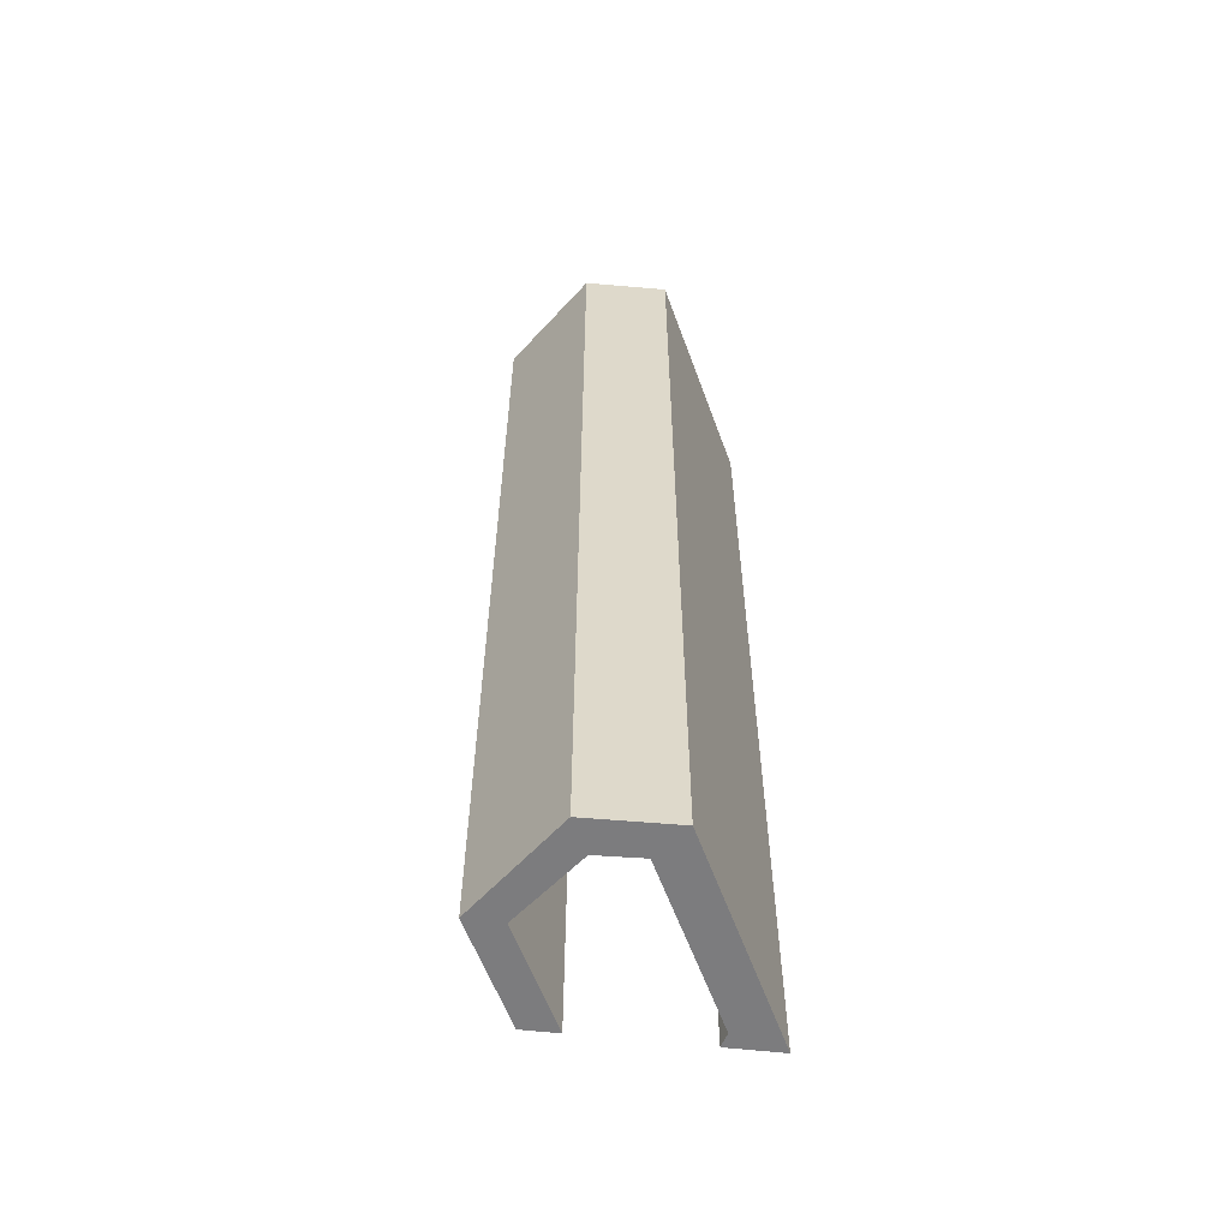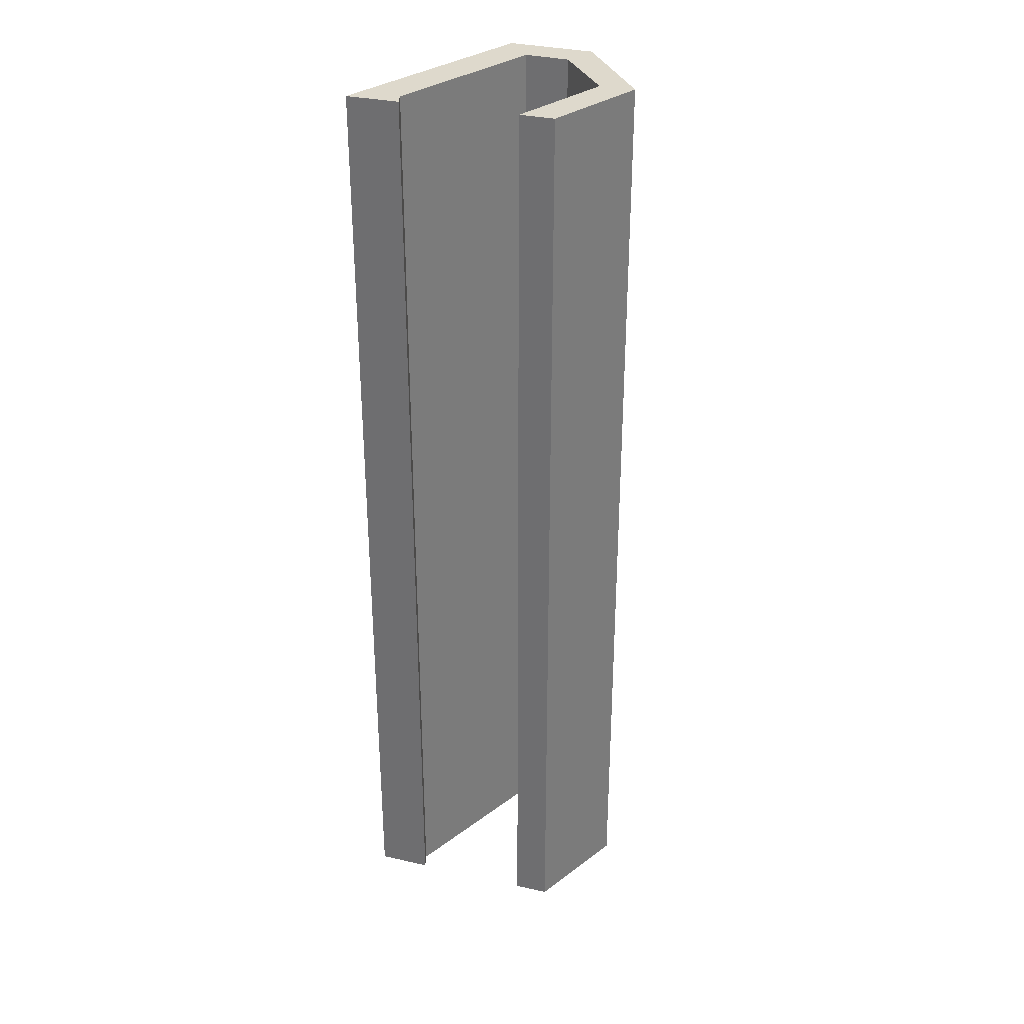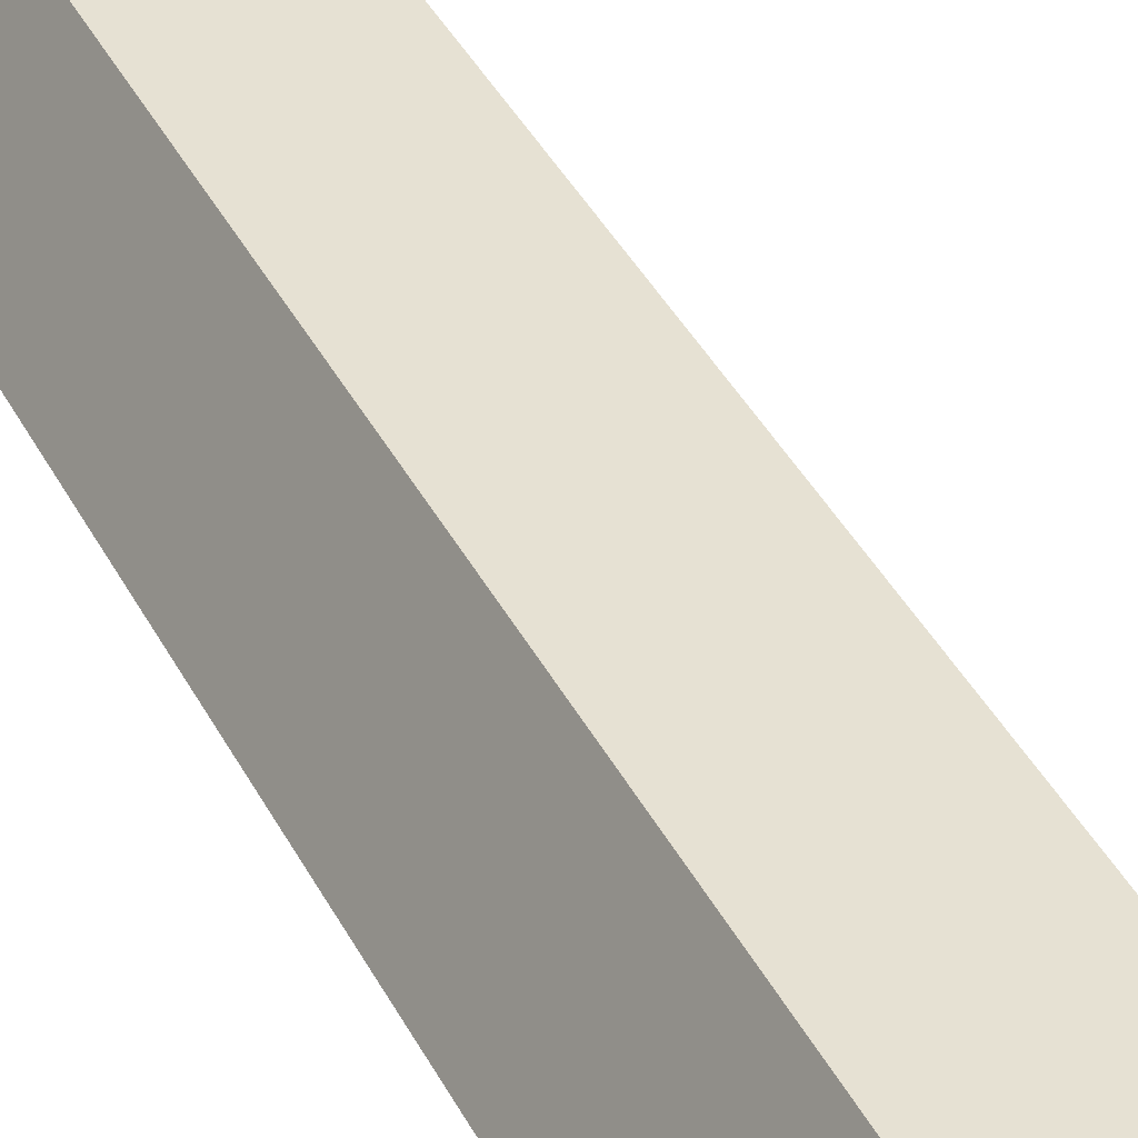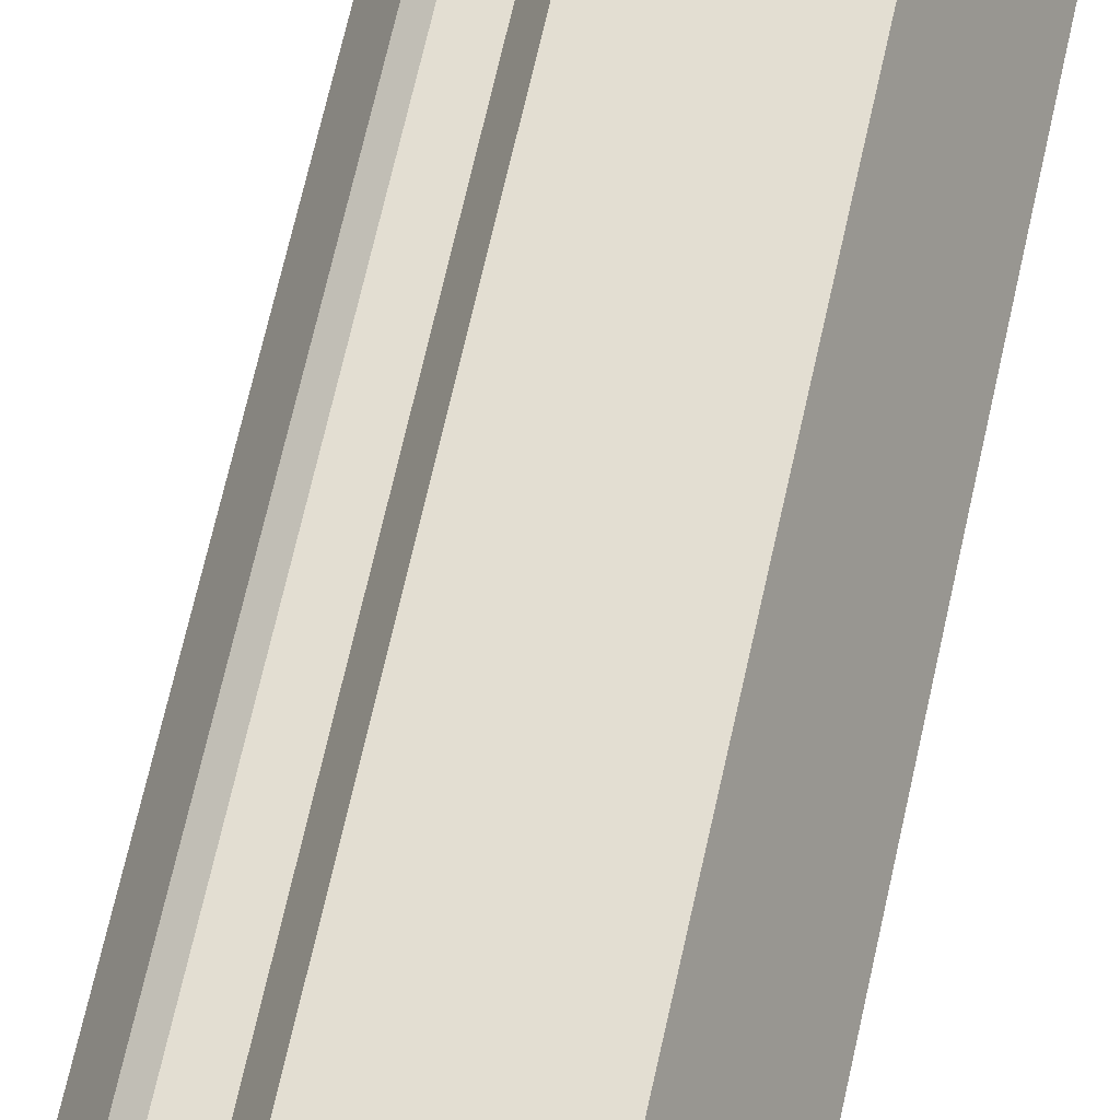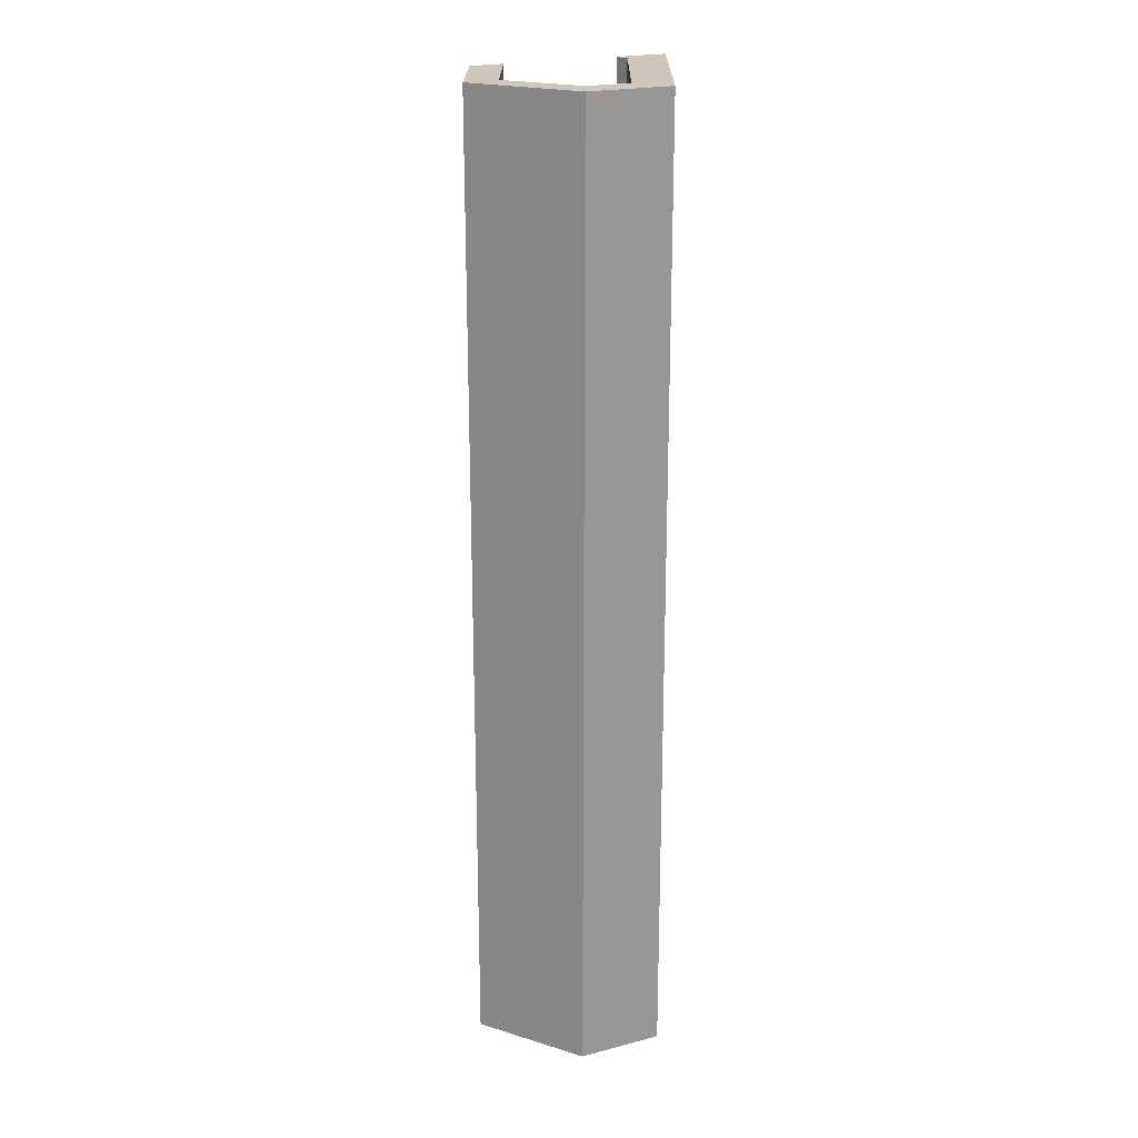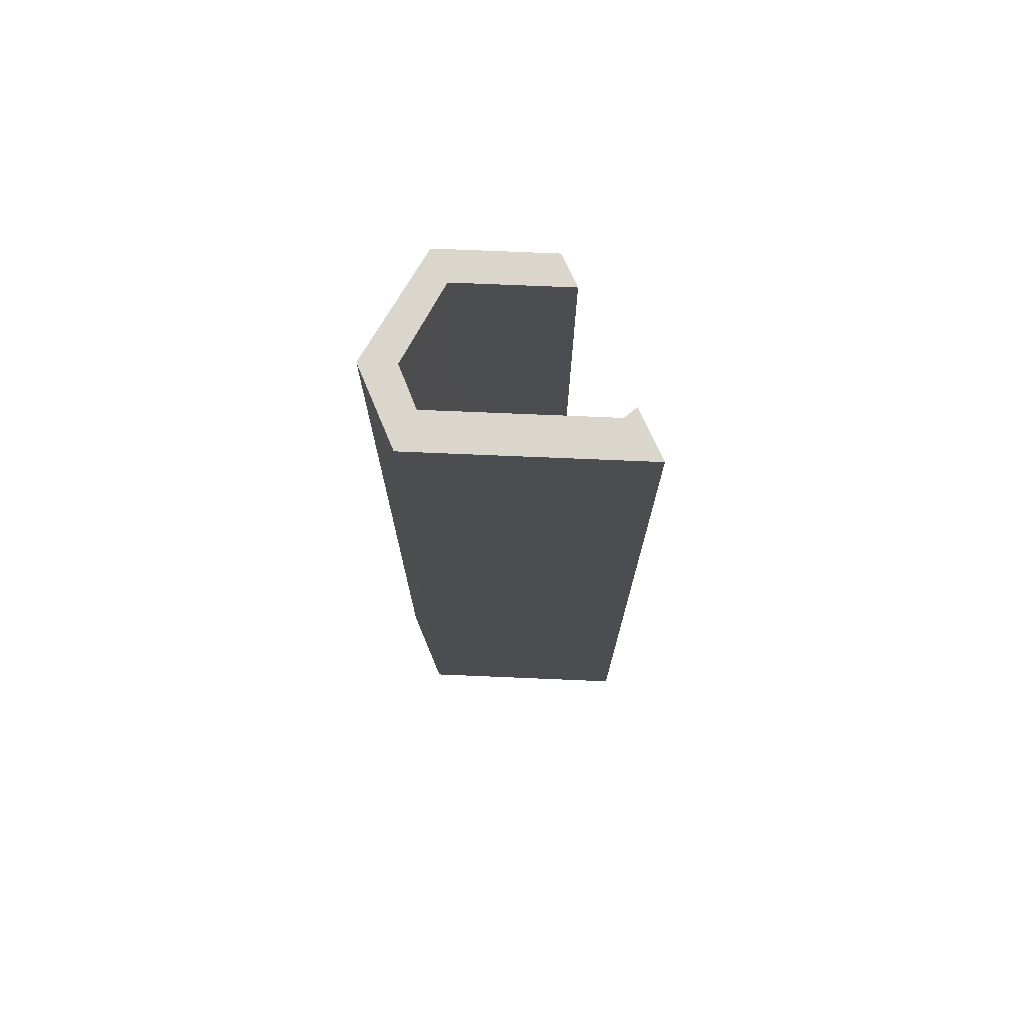
<metadata>
{"format":"obj","ext":"obj","renderer":"f3d","projection":"perspective","resolution":1024,"background":"white","views":[{"elev":-58.9,"azim":-70.0,"up":"+Z"},{"elev":32.2,"azim":134.1,"up":"+Z"},{"elev":38.9,"azim":-24.7,"up":"+Y"},{"elev":67.6,"azim":-167.5,"up":"+Y"},{"elev":21.4,"azim":-89.6,"up":"+Z"},{"elev":73.8,"azim":2.4,"up":"+Z"}]}
</metadata>
<code>
g default
v -1.882 1.092 -8.5
v -1.882 1.092 8.5
v -2.229 -0.9466 -8.5
v -2.544 -0.2411 -8.5
v -2.544 -0.2411 8.5
v -2.229 -0.9466 8.5
v -2.168 1.635 -8.5
v -2.168 1.635 8.5
v -2.528 -1.603 -8.5
v -3.166 -0.2411 -8.5
v -3.166 -0.2411 8.5
v -2.528 -1.603 8.5
v 0.8128 -0.9466 -8.5
v 1.01 -0.7684 -8.5
v 1.01 -0.7684 8.5
v 0.8128 -0.9466 8.5
v 1.428 -1.603 -8.5
v 1.428 -1.603 8.5
v 1.01 -0.7684 -8.5
v 1.428 -1.603 -8.5
v 1.428 -1.603 -8.5
v 0.07737 1.092 -8.5
v 0.07737 1.092 8.5
v 0.07737 1.092 -8.5
v -0.1934 1.635 8.5
v -0.1934 1.635 -8.5
g zack_wire
f 2 5 1
f 1 5 4
f 22 23 24
f 4 5 3
f 3 5 6
f 8 7 11
f 11 7 10
f 10 9 11
f 11 9 12
f 5 2 11
f 11 2 8
f 5 11 6
f 6 11 12
f 4 3 10
f 10 3 9
f 4 10 1
f 1 10 7
f 13 19 20
f 15 19 16
f 16 19 13
f 16 13 6
f 6 13 3
f 12 9 18
f 18 9 21
f 18 16 12
f 12 16 6
f 21 9 20
f 20 9 13
f 9 3 13
f 14 19 15
f 17 21 20
f 18 21 17
f 24 23 1
f 1 23 2
f 24 1 26
f 26 1 7
f 25 26 8
f 8 26 7
f 15 16 18
f 23 25 2
f 2 25 8
f 24 26 22
f 23 22 25
f 22 26 25
f 17 20 18
f 14 15 19
f 20 19 18
f 19 15 18

</code>
